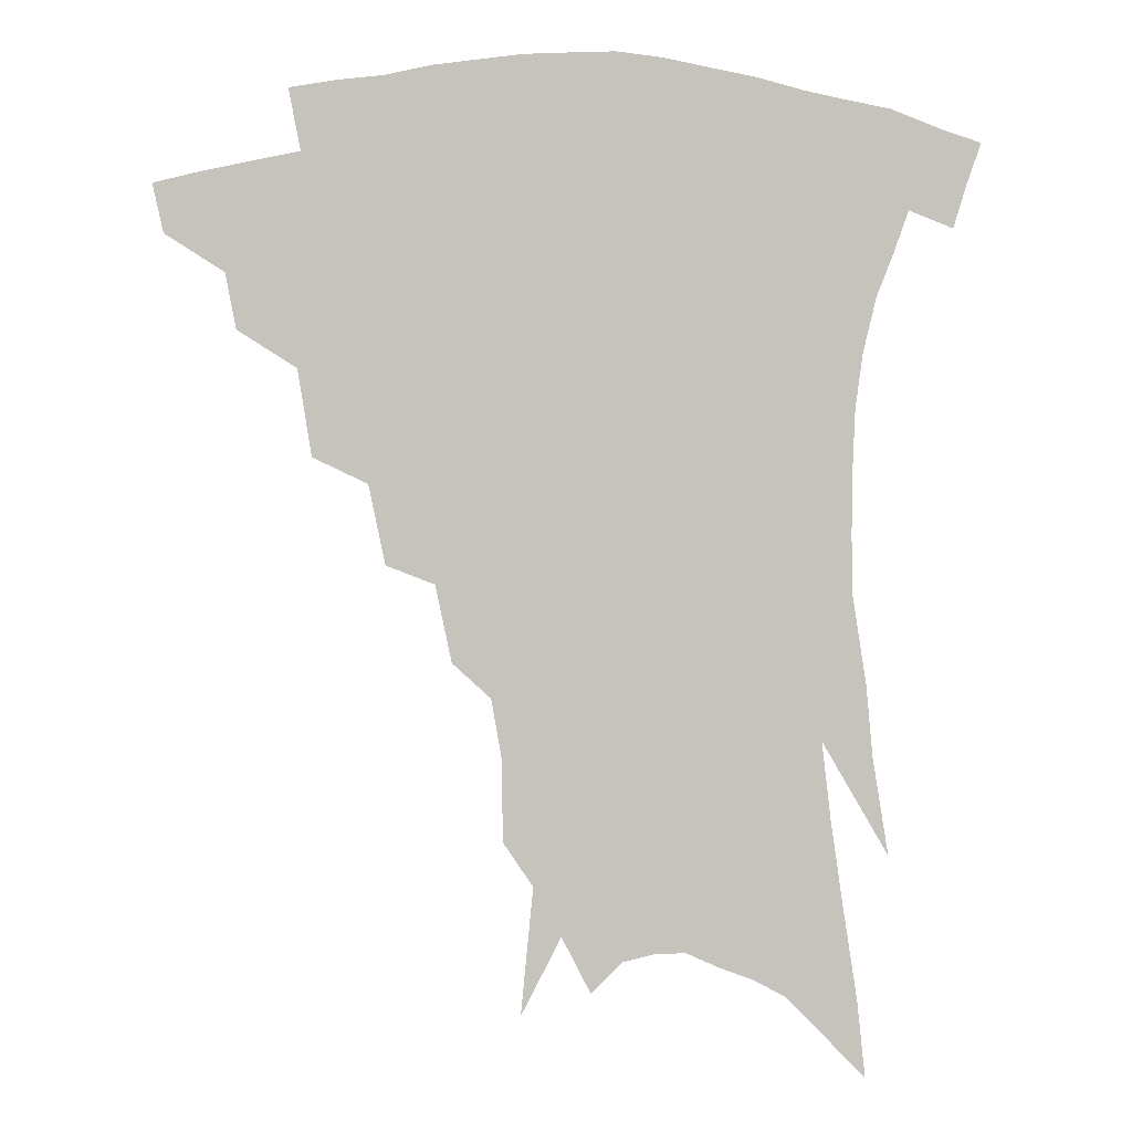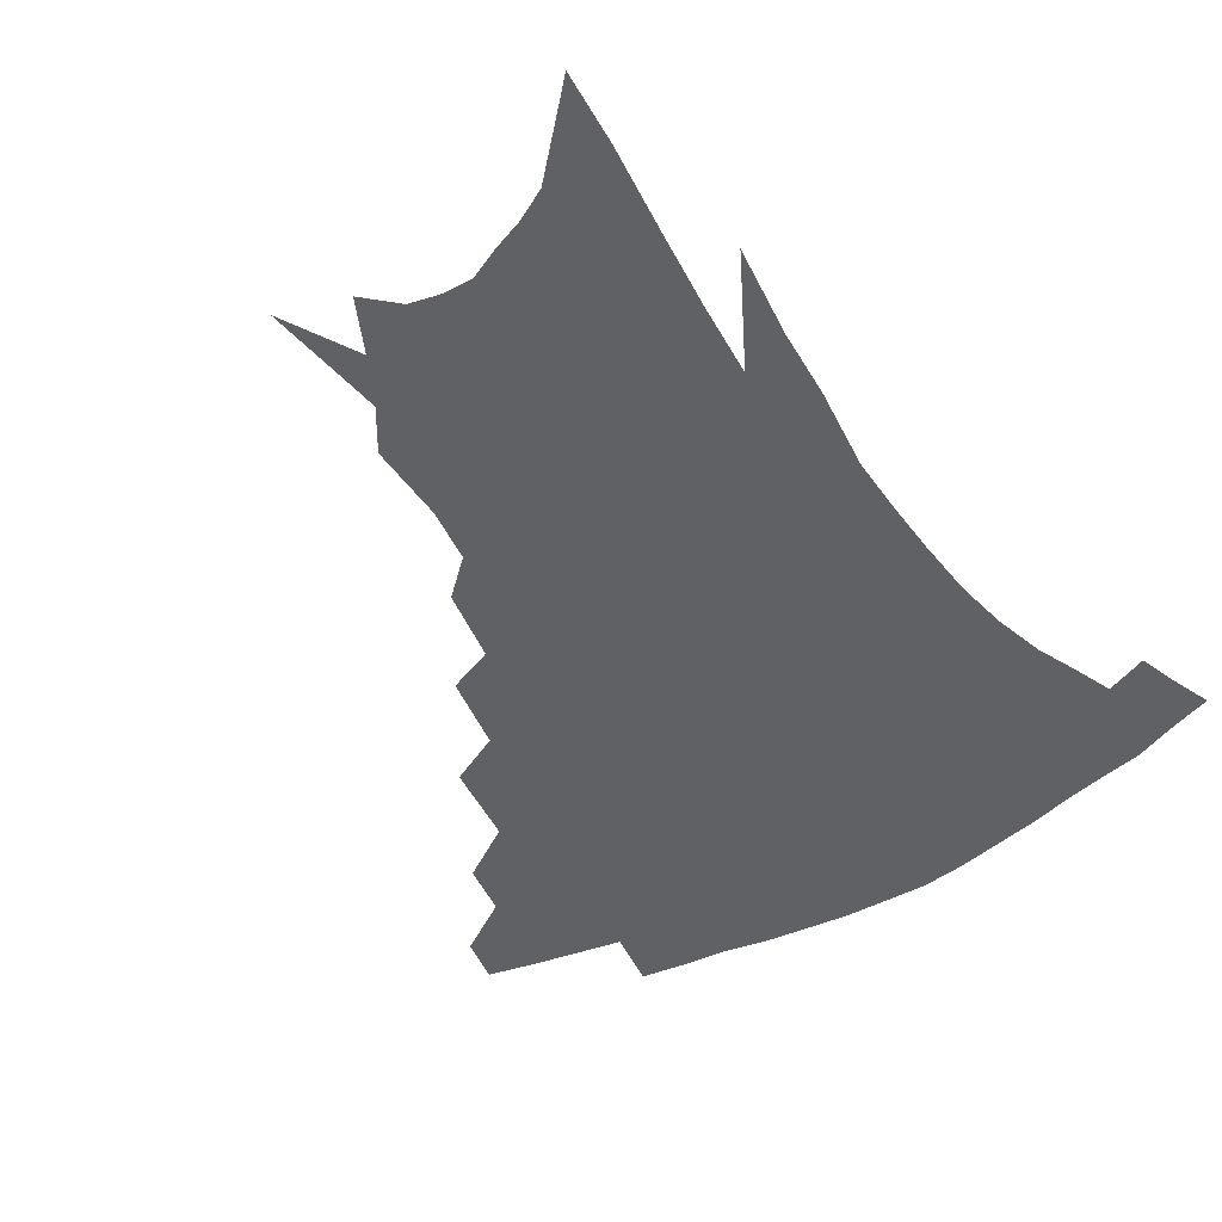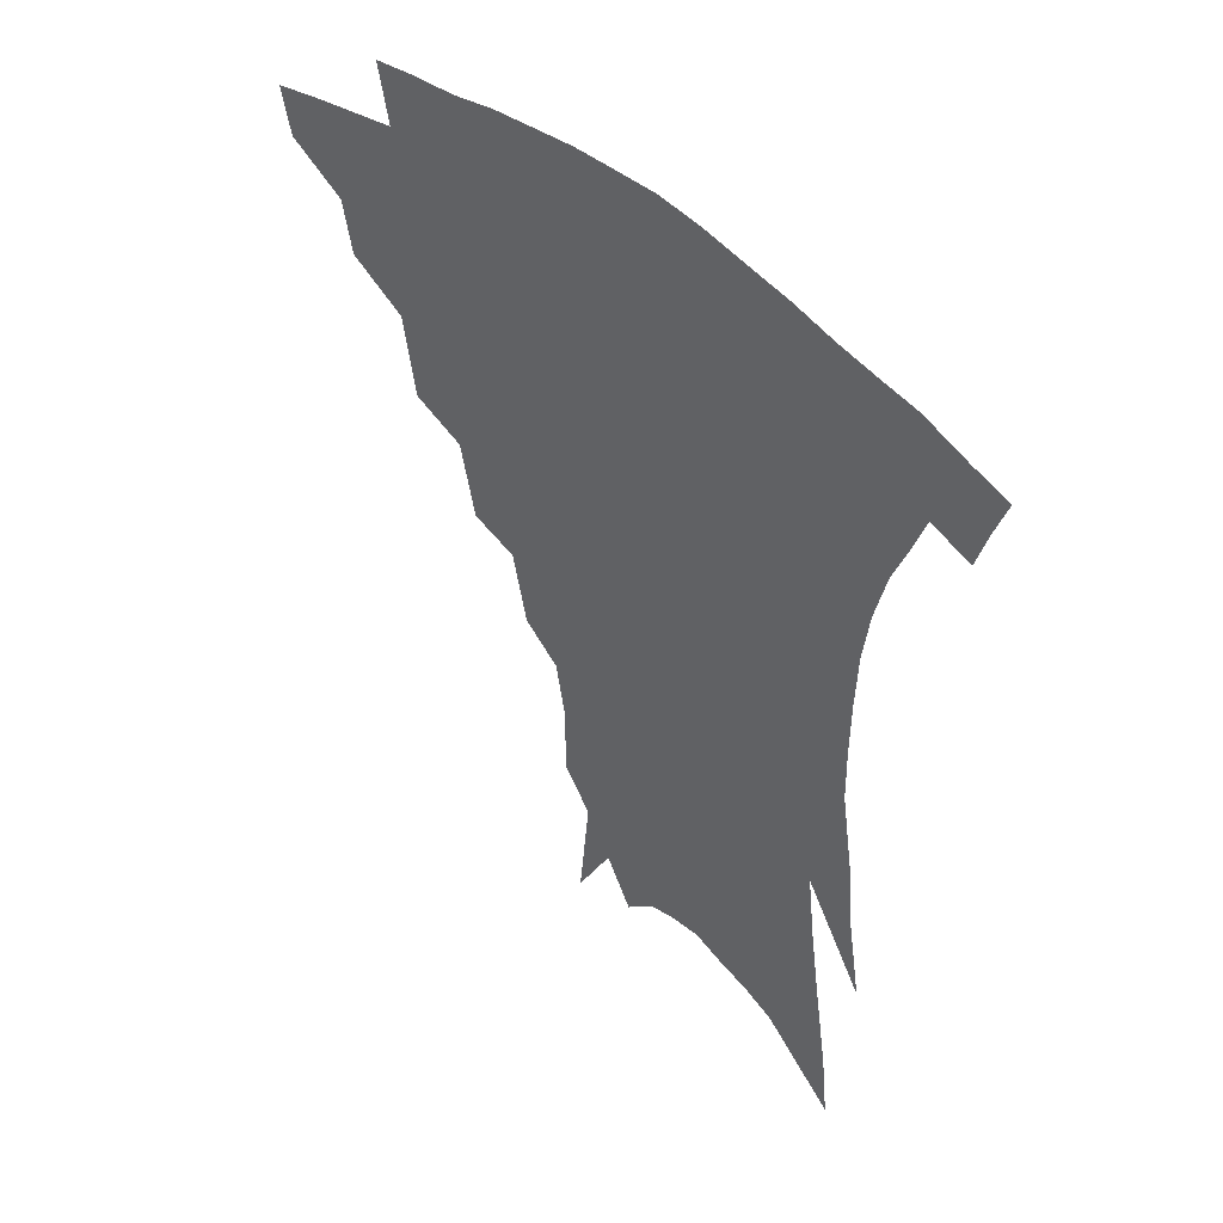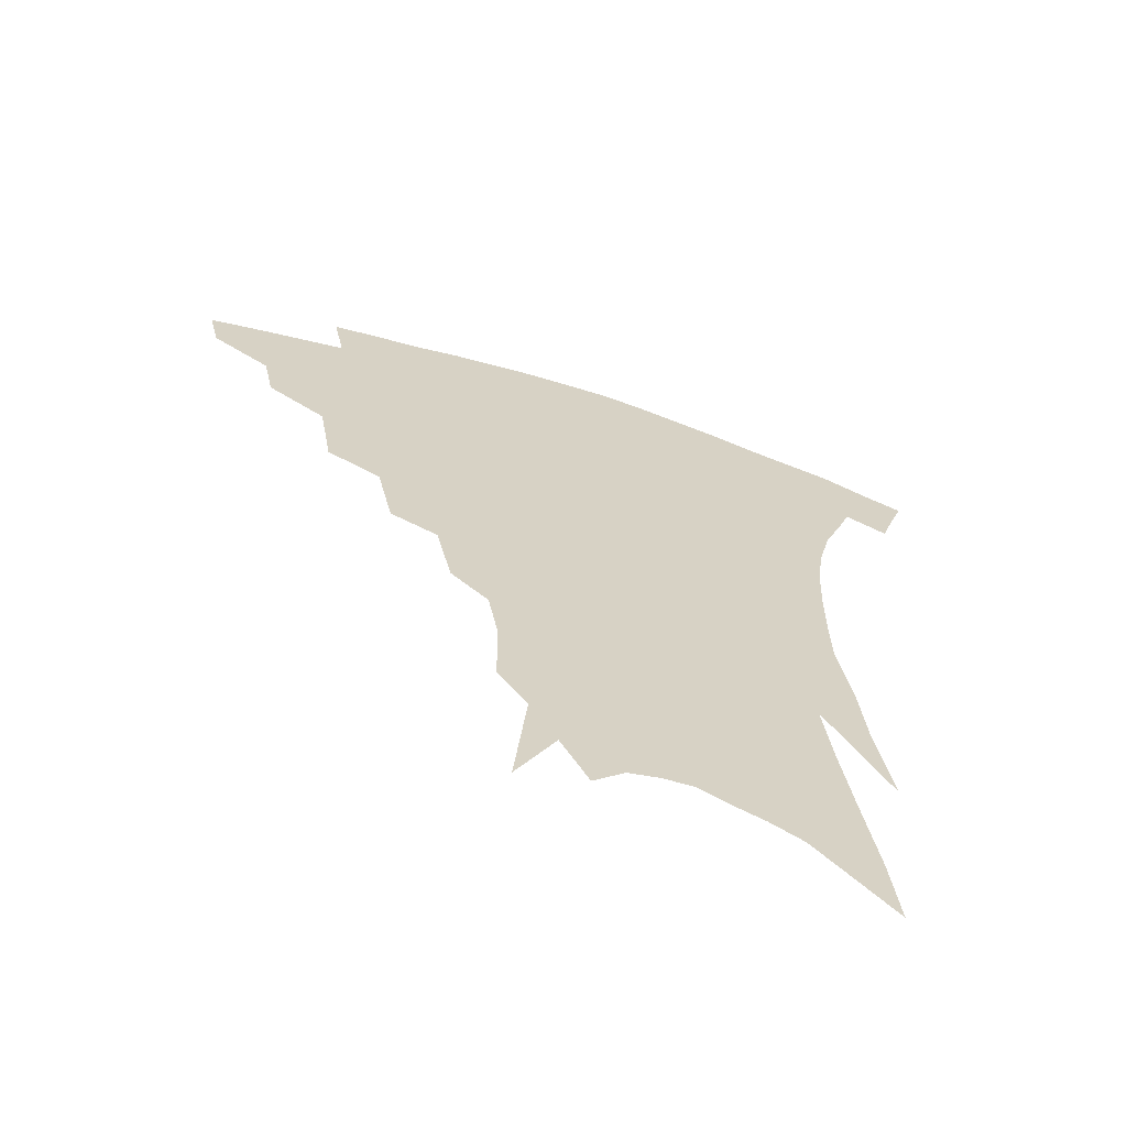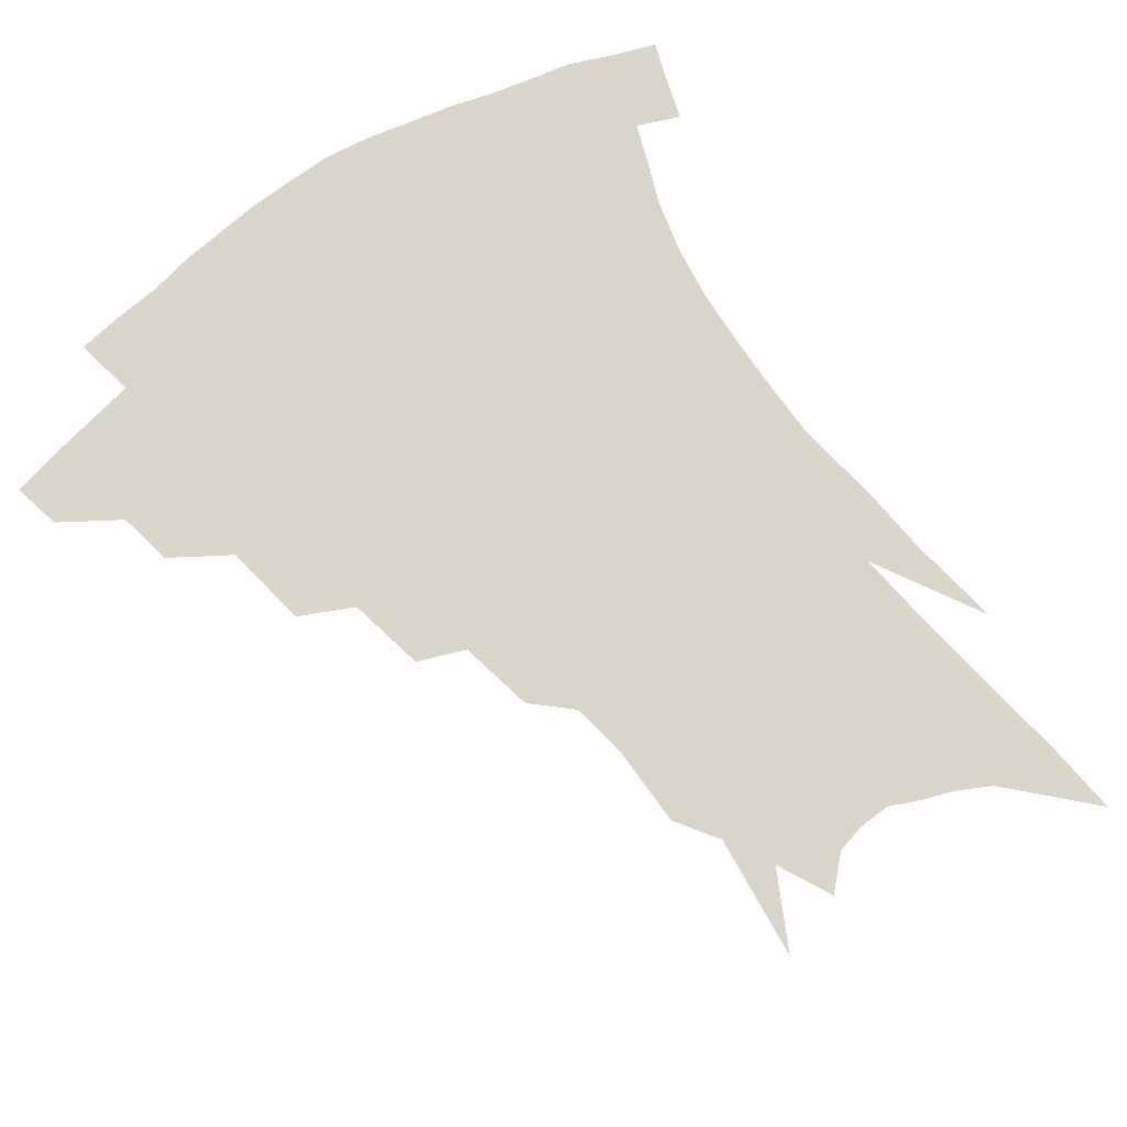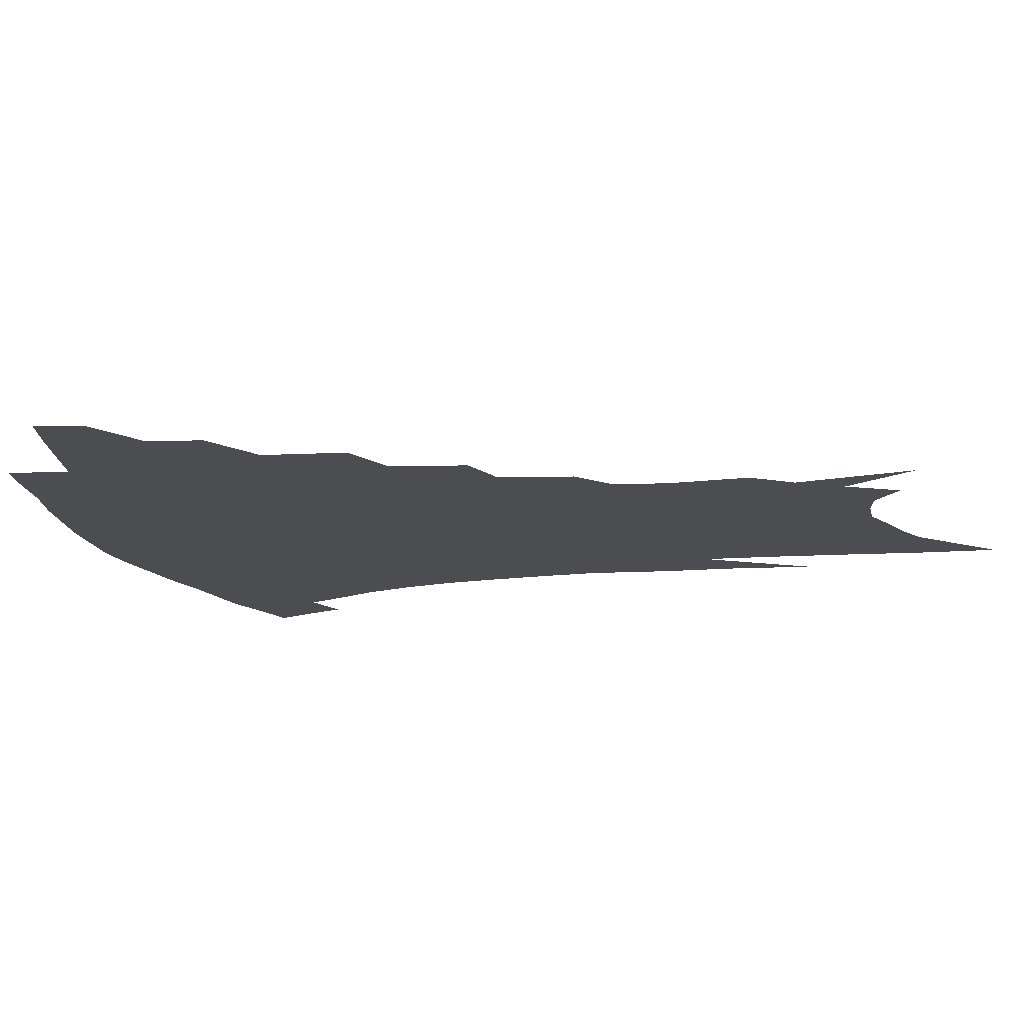
<metadata>
{"format":"obj","ext":"obj","renderer":"f3d","projection":"perspective","resolution":1024,"background":"white","views":[{"elev":0.9,"azim":0.5,"up":"+Y"},{"elev":-45.7,"azim":33.7,"up":"+Z"},{"elev":46.8,"azim":44.0,"up":"+Y"},{"elev":-65.4,"azim":-17.6,"up":"+Y"},{"elev":74.3,"azim":-34.8,"up":"+Z"},{"elev":-16.2,"azim":-75.4,"up":"+Z"}]}
</metadata>
<code>
v 463.3 332.1 0
v 459.9 347.2 0
v 485.1 303.2 0
v 481.7 320.4 0
v 478.5 335.7 0
v 474.7 350.7 0
v 507.7 264.9 0
v 503.4 291.6 0
v 499.7 309.4 0
v 496.4 324.6 0
v 493 339.1 0
v 490 353.8 0
v 529.8 232.4 0
v 524.7 256.8 0
v 519.7 276 0
v 516.5 298.8 0
v 513.5 314.1 0
v 510.3 328 0
v 507.6 342.2 0
v 504.5 356.7 0
v 500.8 375.7 0
v 549.8 203 0
v 544.7 226.6 0
v 539.2 243.6 0
v 535.9 270.1 0
v 532.3 286.2 0
v 529.3 302.1 0
v 526.6 317.3 0
v 524 331.2 0
v 521.5 344.8 0
v 518.6 359.1 0
v 515.1 377.9 0
v 565.1 149 0
v 564.7 174.6 0
v 561.6 192.3 0
v 557.5 216.2 0
v 553.4 238.1 0
v 550 259.8 0
v 547.3 278.2 0
v 544.8 293.2 0
v 542.1 306.3 0
v 539.7 319.8 0
v 537.4 333.2 0
v 535.4 347.2 0
v 532.5 362.6 0
v 529.6 379.3 0
v 570.4 96.6 0
v 574.2 135.6 0
v 574.1 162.2 0
v 572.5 185.2 0
v 569.3 206.5 0
v 565.8 223.7 0
v 562.7 246.8 0
v 560.4 266.3 0
v 558.3 282.3 0
v 556.5 296 0
v 555.2 310.3 0
v 553.2 322.9 0
v 551 335.7 0
v 549.5 349.2 0
v 546.7 364.4 0
v 543.6 382.3 0
v 582.7 120.5 0
v 583.2 145.3 0
v 582.7 175.3 0
v 580.3 194.2 0
v 577.5 213.8 0
v 574.7 233.6 0
v 572.2 252.2 0
v 570.9 272.8 0
v 569.1 284.3 0
v 568.2 299.3 0
v 567.3 312.6 0
v 566.3 325.1 0
v 566.2 337.8 0
v 563 351.2 0
v 561 365.1 0
v 557.5 383.9 0
v 591.5 103.5 0
v 592.6 132.4 0
v 592 156.5 0
v 590.7 179.7 0
v 588.4 202.1 0
v 586 220.3 0
v 583.8 241.8 0
v 582.2 257.7 0
v 581.1 275.2 0
v 580.1 287.7 0
v 579.9 302.5 0
v 578.9 314.1 0
v 578.2 325.6 0
v 578 338.8 0
v 576.1 352.3 0
v 574.6 365.5 0
v 571.2 385.5 0
v 601.2 113 0
v 601.3 137.2 0
v 600.3 161.7 0
v 598.8 183 0
v 596.7 203.3 0
v 594.6 222.9 0
v 593 241.6 0
v 591.8 261.4 0
v 591.1 276.1 0
v 590.8 289.5 0
v 590.9 303.9 0
v 590.3 314.8 0
v 590.3 327 0
v 590.5 339.5 0
v 588.9 353.2 0
v 587.6 367.4 0
v 585.1 386 0
v 610.5 115.3 0
v 609.9 140.5 0
v 608.7 162.4 0
v 606.9 186.3 0
v 605 207.4 0
v 603.3 225.8 0
v 602.1 246.4 0
v 601.4 261.5 0
v 601.1 275.3 0
v 601.3 291 0
v 601.6 304.1 0
v 602.2 316.2 0
v 602.2 327.7 0
v 602.3 339.8 0
v 601.7 353.4 0
v 601.1 367.7 0
v 598.9 386.3 0
v 620.1 115.8 0
v 618.6 142.3 0
v 617.1 163.8 0
v 615.1 188.3 0
v 613.5 207.7 0
v 612 227.2 0
v 611.1 246.4 0
v 610.9 261.3 0
v 611 277.3 0
v 611.5 291.4 0
v 612.3 303.2 0
v 613.4 316.6 0
v 614.3 328.3 0
v 614.4 340.3 0
v 614.5 353.1 0
v 615.3 366.2 0
v 613.1 384.4 0
v 630 111.4 0
v 627.5 140.2 0
v 625.5 163.9 0
v 623.3 189 0
v 621.9 208.4 0
v 620.8 226.7 0
v 620.1 244.9 0
v 620.3 259.5 0
v 620.7 275.3 0
v 621.5 289.1 0
v 622.7 302.4 0
v 624.2 315.1 0
v 626 327.7 0
v 627.5 339.1 0
v 628.4 351 0
v 629.8 362.9 0
v 627.6 381.3 0
v 639.9 107.8 0
v 636.8 136.5 0
v 634.1 162.4 0
v 632 186.3 0
v 630.6 206 0
v 629.9 223.6 0
v 629.6 240.3 0
v 629.5 257 0
v 630 274.3 0
v 631.2 287.1 0
v 633 302.3 0
v 635 314.4 0
v 637.1 326.3 0
v 639.1 337.6 0
v 641.3 349.2 0
v 642.2 361.5 0
v 641.4 378.4 0
v 650 102.7 0
v 647 128.9 0
v 643.5 157 0
v 641.1 180.7 0
v 639.8 200.8 0
v 639.1 218.6 0
v 638.8 235.6 0
v 638.9 252.5 0
v 639.1 271.3 0
v 640.6 286.1 0
v 642.6 298.9 0
v 645.3 313 0
v 647.9 324.4 0
v 650.7 335.9 0
v 653.4 347.2 0
v 654.6 359.7 0
v 655.3 374.5 0
v 661.8 90.68 0
v 658.6 116.9 0
v 654.3 146.6 0
v 651.9 169.5 0
v 649.9 191.6 0
v 649 210.9 0
v 648.1 229.8 0
v 647.9 248.1 0
v 648.4 265.7 0
v 649.6 281.9 0
v 651.8 298.5 0
v 654.9 309.5 0
v 658.3 322 0
v 661.4 333.2 0
v 665 344.9 0
v 666.6 358.4 0
v 668.4 371.6 0
v 674.1 78.15 0
v 671.6 101.7 0
v 667.3 130.3 0
v 663.6 156.3 0
v 660.9 179.6 0
v 659.4 201 0
v 658.1 221.2 0
v 658.2 238.2 0
v 658 257.2 0
v 658.8 275.3 0
v 660.5 292.5 0
v 664.1 304.5 0
v 668 318.9 0
v 672.1 330.6 0
v 675.7 342.2 0
v 678.7 355.3 0
v 680.9 369.1 0
v 680.9 145.1 0
v 676.2 174.8 0
v 674.2 196.6 0
v 670.1 223.7 0
v 669.8 241.5 0
v 670 260 0
v 670.8 279.1 0
v 673 295.9 0
v 677.1 312.8 0
v 682.1 325.8 0
v 686.7 338.7 0
v 691.6 350.8 0
v 696.2 363 0
v 700 333.3 0
v 704 346.6 0
v 708.3 358.8 0
f 4 5 1
f 1 5 2
f 5 6 2
f 8 9 3
f 3 9 4
f 9 10 4
f 4 10 5
f 10 11 5
f 5 11 6
f 11 12 6
f 14 15 7
f 7 15 8
f 15 16 8
f 8 16 9
f 16 17 9
f 9 17 10
f 17 18 10
f 10 18 11
f 18 19 11
f 11 19 12
f 19 20 12
f 23 24 13
f 13 24 14
f 24 25 14
f 14 25 15
f 25 26 15
f 15 26 16
f 26 27 16
f 16 27 17
f 27 28 17
f 17 28 18
f 28 29 18
f 18 29 19
f 29 30 19
f 19 30 20
f 30 31 20
f 20 31 21
f 31 32 21
f 35 36 22
f 22 36 23
f 36 37 23
f 23 37 24
f 37 38 24
f 24 38 25
f 38 39 25
f 25 39 26
f 39 40 26
f 26 40 27
f 40 41 27
f 27 41 28
f 41 42 28
f 28 42 29
f 42 43 29
f 29 43 30
f 43 44 30
f 30 44 31
f 44 45 31
f 31 45 32
f 45 46 32
f 48 49 33
f 33 49 34
f 49 50 34
f 34 50 35
f 50 51 35
f 35 51 36
f 51 52 36
f 36 52 37
f 52 53 37
f 37 53 38
f 53 54 38
f 38 54 39
f 54 55 39
f 39 55 40
f 55 56 40
f 40 56 41
f 56 57 41
f 41 57 42
f 57 58 42
f 42 58 43
f 58 59 43
f 43 59 44
f 59 60 44
f 44 60 45
f 60 61 45
f 45 61 46
f 61 62 46
f 47 63 48
f 63 64 48
f 48 64 49
f 64 65 49
f 49 65 50
f 65 66 50
f 50 66 51
f 66 67 51
f 51 67 52
f 67 68 52
f 52 68 53
f 68 69 53
f 53 69 54
f 69 70 54
f 54 70 55
f 70 71 55
f 55 71 56
f 71 72 56
f 56 72 57
f 72 73 57
f 57 73 58
f 73 74 58
f 58 74 59
f 74 75 59
f 59 75 60
f 75 76 60
f 60 76 61
f 76 77 61
f 61 77 62
f 77 78 62
f 79 80 63
f 63 80 64
f 80 81 64
f 64 81 65
f 81 82 65
f 65 82 66
f 82 83 66
f 66 83 67
f 83 84 67
f 67 84 68
f 84 85 68
f 68 85 69
f 85 86 69
f 69 86 70
f 86 87 70
f 70 87 71
f 87 88 71
f 71 88 72
f 88 89 72
f 72 89 73
f 89 90 73
f 73 90 74
f 90 91 74
f 74 91 75
f 91 92 75
f 75 92 76
f 92 93 76
f 76 93 77
f 93 94 77
f 77 94 78
f 94 95 78
f 79 96 80
f 96 97 80
f 80 97 81
f 97 98 81
f 81 98 82
f 98 99 82
f 82 99 83
f 99 100 83
f 83 100 84
f 100 101 84
f 84 101 85
f 101 102 85
f 85 102 86
f 102 103 86
f 86 103 87
f 103 104 87
f 87 104 88
f 104 105 88
f 88 105 89
f 105 106 89
f 89 106 90
f 106 107 90
f 90 107 91
f 107 108 91
f 91 108 92
f 108 109 92
f 92 109 93
f 109 110 93
f 93 110 94
f 110 111 94
f 94 111 95
f 111 112 95
f 96 113 97
f 113 114 97
f 97 114 98
f 114 115 98
f 98 115 99
f 115 116 99
f 99 116 100
f 116 117 100
f 100 117 101
f 117 118 101
f 101 118 102
f 118 119 102
f 102 119 103
f 119 120 103
f 103 120 104
f 120 121 104
f 104 121 105
f 121 122 105
f 105 122 106
f 122 123 106
f 106 123 107
f 123 124 107
f 107 124 108
f 124 125 108
f 108 125 109
f 125 126 109
f 109 126 110
f 126 127 110
f 110 127 111
f 127 128 111
f 111 128 112
f 128 129 112
f 113 130 114
f 130 131 114
f 114 131 115
f 131 132 115
f 115 132 116
f 132 133 116
f 116 133 117
f 133 134 117
f 117 134 118
f 134 135 118
f 118 135 119
f 135 136 119
f 119 136 120
f 136 137 120
f 120 137 121
f 137 138 121
f 121 138 122
f 138 139 122
f 122 139 123
f 139 140 123
f 123 140 124
f 140 141 124
f 124 141 125
f 141 142 125
f 125 142 126
f 142 143 126
f 126 143 127
f 143 144 127
f 127 144 128
f 144 145 128
f 128 145 129
f 145 146 129
f 130 147 131
f 147 148 131
f 131 148 132
f 148 149 132
f 132 149 133
f 149 150 133
f 133 150 134
f 150 151 134
f 134 151 135
f 151 152 135
f 135 152 136
f 152 153 136
f 136 153 137
f 153 154 137
f 137 154 138
f 154 155 138
f 138 155 139
f 155 156 139
f 139 156 140
f 156 157 140
f 140 157 141
f 157 158 141
f 141 158 142
f 158 159 142
f 142 159 143
f 159 160 143
f 143 160 144
f 160 161 144
f 144 161 145
f 161 162 145
f 145 162 146
f 162 163 146
f 147 164 148
f 164 165 148
f 148 165 149
f 165 166 149
f 149 166 150
f 166 167 150
f 150 167 151
f 167 168 151
f 151 168 152
f 168 169 152
f 152 169 153
f 169 170 153
f 153 170 154
f 170 171 154
f 154 171 155
f 171 172 155
f 155 172 156
f 172 173 156
f 156 173 157
f 173 174 157
f 157 174 158
f 174 175 158
f 158 175 159
f 175 176 159
f 159 176 160
f 176 177 160
f 160 177 161
f 177 178 161
f 161 178 162
f 178 179 162
f 162 179 163
f 179 180 163
f 164 181 165
f 181 182 165
f 165 182 166
f 182 183 166
f 166 183 167
f 183 184 167
f 167 184 168
f 184 185 168
f 168 185 169
f 185 186 169
f 169 186 170
f 186 187 170
f 170 187 171
f 187 188 171
f 171 188 172
f 188 189 172
f 172 189 173
f 189 190 173
f 173 190 174
f 190 191 174
f 174 191 175
f 191 192 175
f 175 192 176
f 192 193 176
f 176 193 177
f 193 194 177
f 177 194 178
f 194 195 178
f 178 195 179
f 195 196 179
f 179 196 180
f 196 197 180
f 181 198 182
f 198 199 182
f 182 199 183
f 199 200 183
f 183 200 184
f 200 201 184
f 184 201 185
f 201 202 185
f 185 202 186
f 202 203 186
f 186 203 187
f 203 204 187
f 187 204 188
f 204 205 188
f 188 205 189
f 205 206 189
f 189 206 190
f 206 207 190
f 190 207 191
f 207 208 191
f 191 208 192
f 208 209 192
f 192 209 193
f 209 210 193
f 193 210 194
f 210 211 194
f 194 211 195
f 211 212 195
f 195 212 196
f 212 213 196
f 196 213 197
f 213 214 197
f 198 215 199
f 215 216 199
f 199 216 200
f 216 217 200
f 200 217 201
f 217 218 201
f 201 218 202
f 218 219 202
f 202 219 203
f 219 220 203
f 203 220 204
f 220 221 204
f 204 221 205
f 221 222 205
f 205 222 206
f 222 223 206
f 206 223 207
f 223 224 207
f 207 224 208
f 224 225 208
f 208 225 209
f 225 226 209
f 209 226 210
f 226 227 210
f 210 227 211
f 227 228 211
f 211 228 212
f 228 229 212
f 212 229 213
f 229 230 213
f 213 230 214
f 230 231 214
f 219 232 220
f 232 233 220
f 220 233 221
f 233 234 221
f 221 234 222
f 234 235 222
f 222 235 223
f 235 236 223
f 223 236 224
f 236 237 224
f 224 237 225
f 237 238 225
f 225 238 226
f 238 239 226
f 226 239 227
f 239 240 227
f 227 240 228
f 240 241 228
f 228 241 229
f 241 242 229
f 229 242 230
f 242 243 230
f 230 243 231
f 243 244 231
f 242 245 243
f 245 246 243
f 243 246 244
f 246 247 244

</code>
